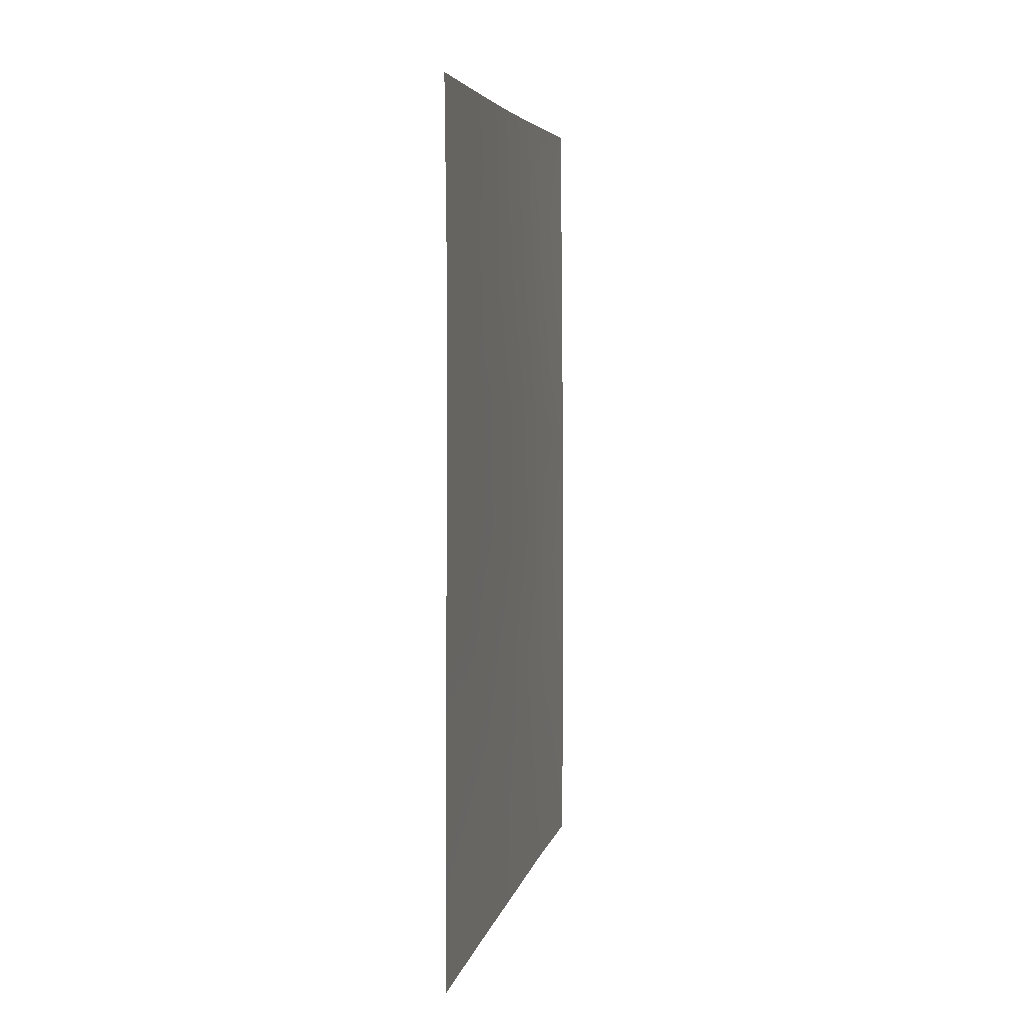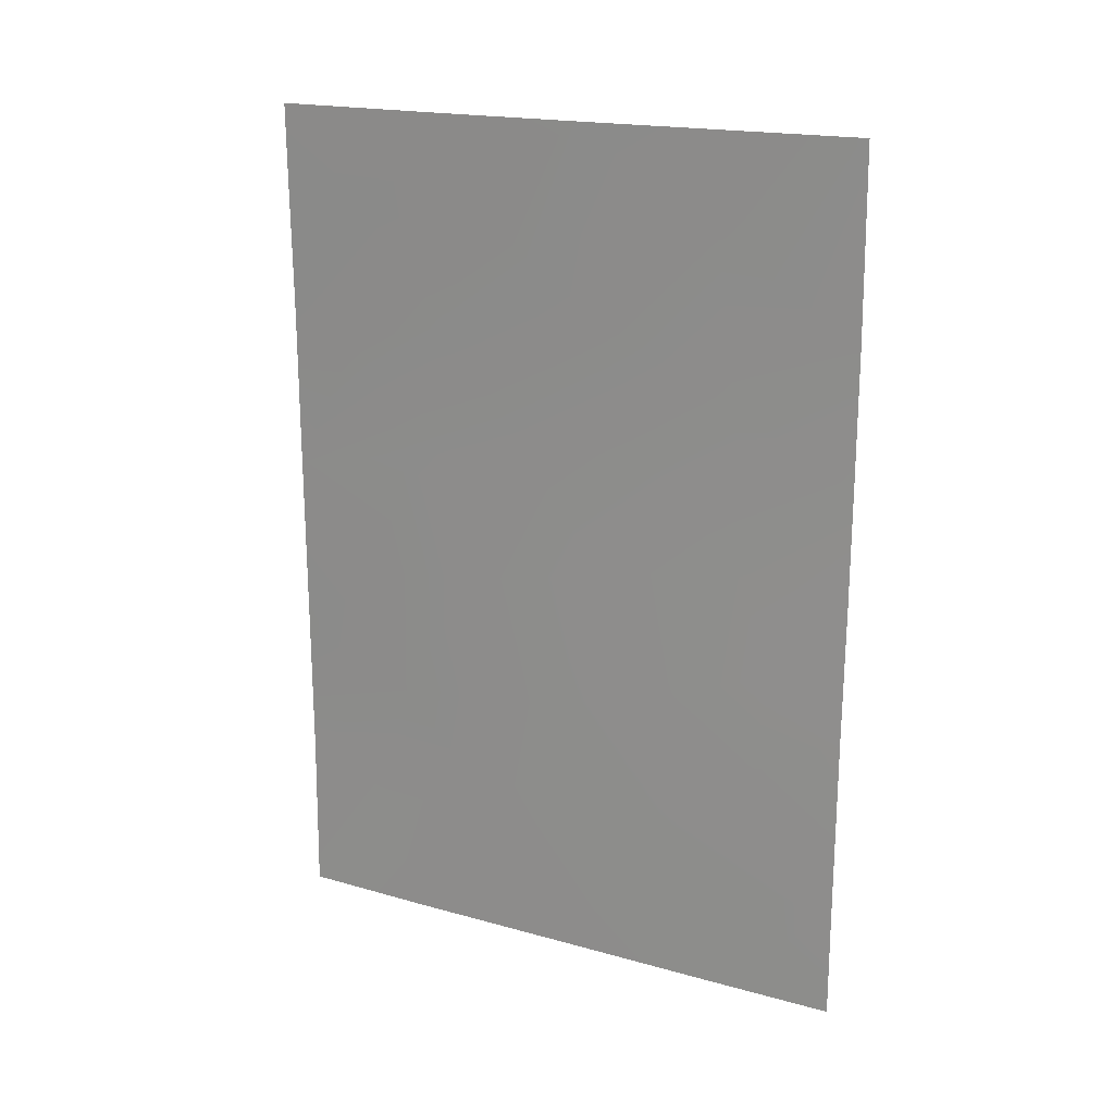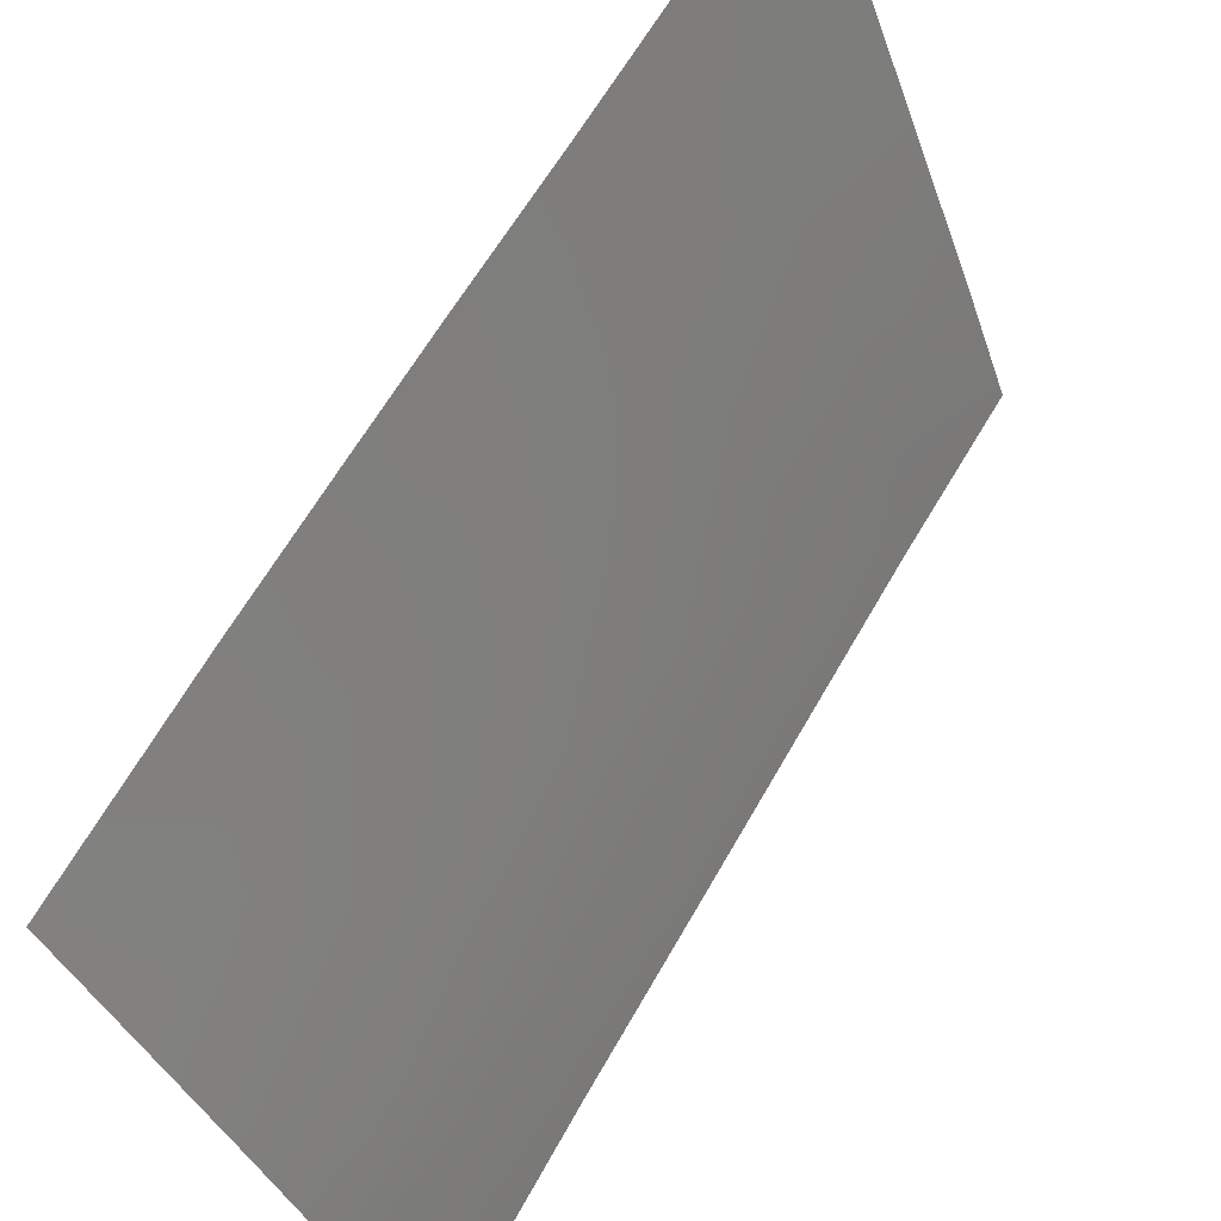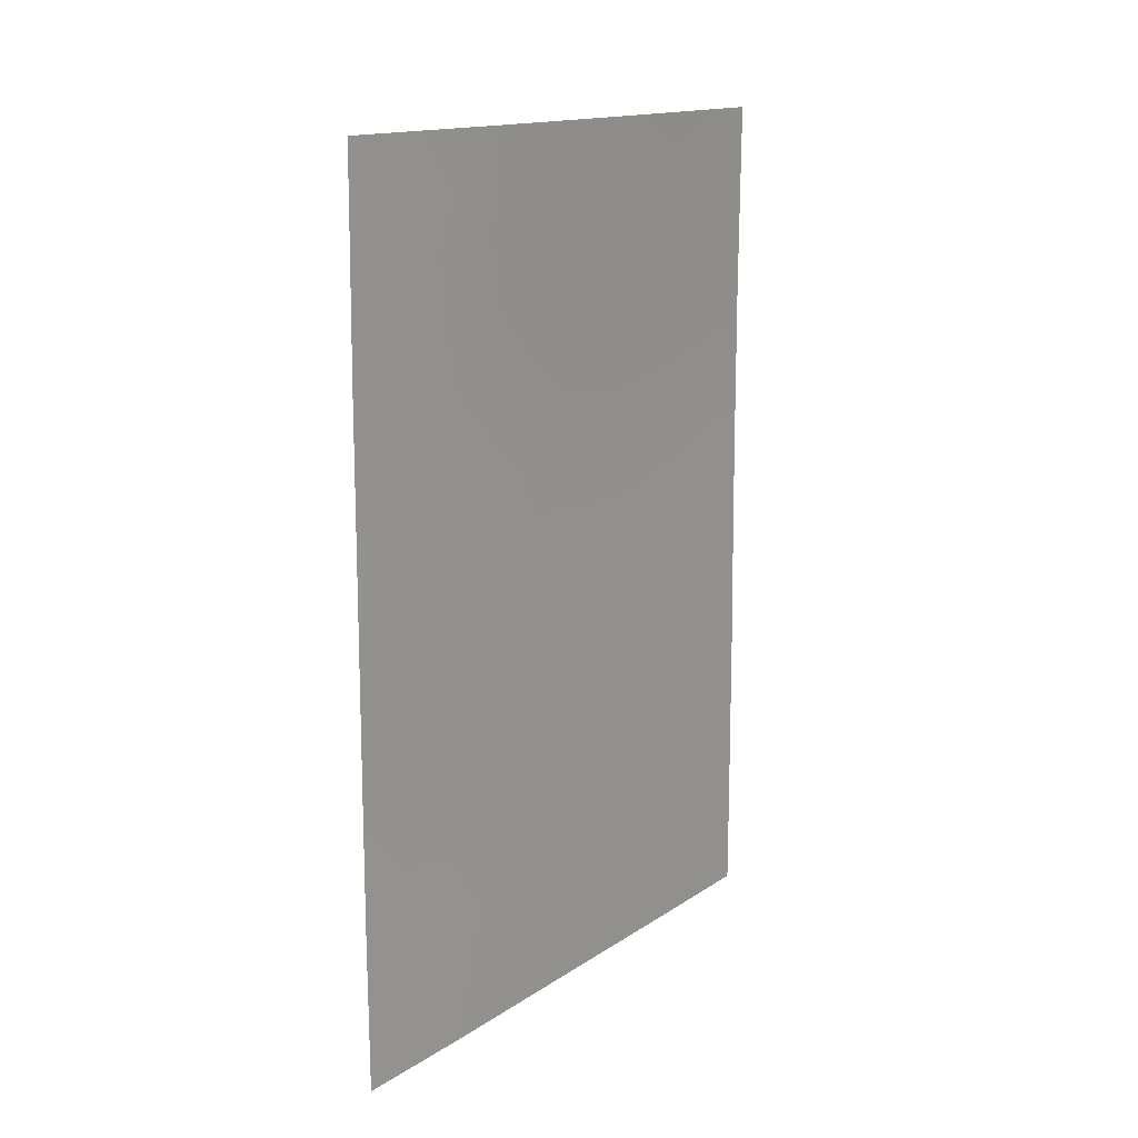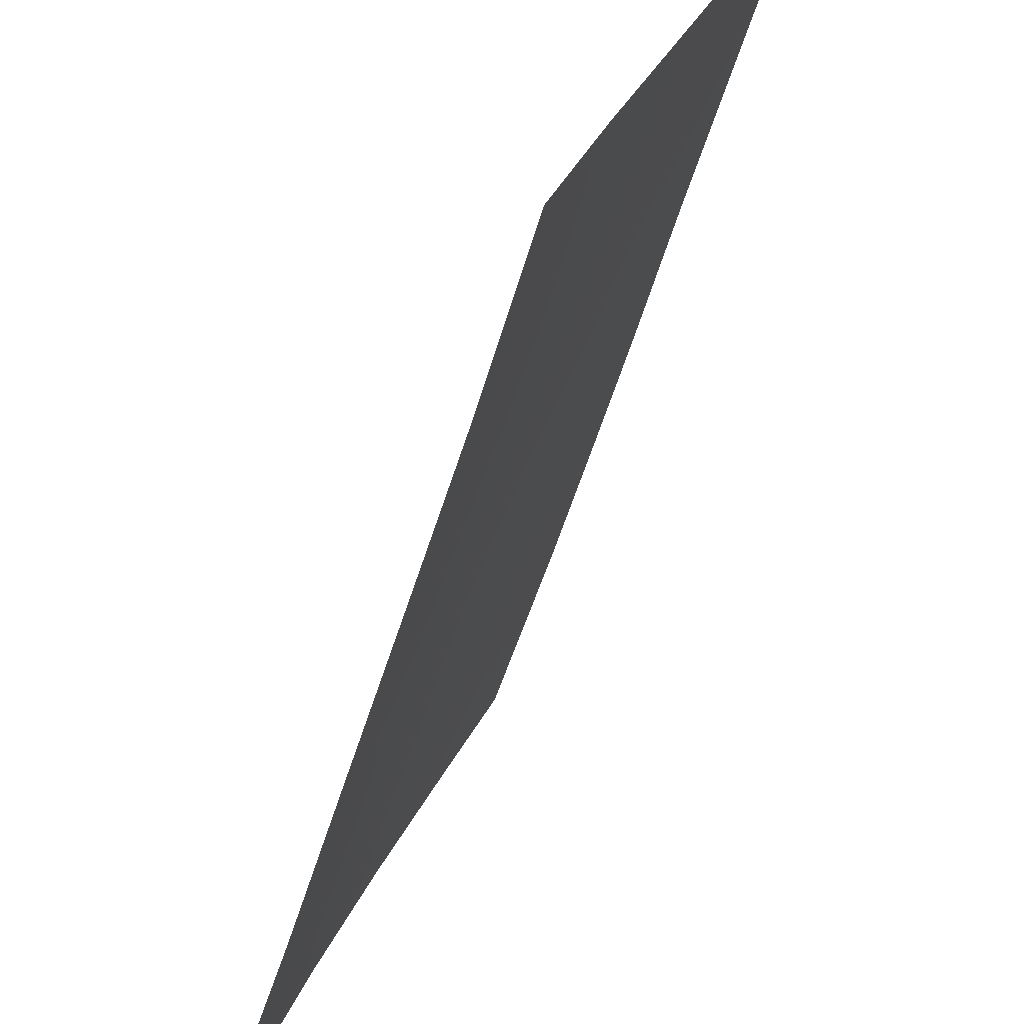
<metadata>
{"format":"obj","ext":"obj","renderer":"f3d","projection":"perspective","resolution":1024,"background":"white","views":[{"elev":5.7,"azim":32.2,"up":"+Y"},{"elev":18.5,"azim":-41.3,"up":"+Y"},{"elev":65.0,"azim":-150.0,"up":"+Z"},{"elev":15.1,"azim":-123.3,"up":"+Y"},{"elev":-53.1,"azim":-16.3,"up":"+Z"}]}
</metadata>
<code>
v -88.28 38 98.18
v -87.57 50 100
v -87.59 38 100
v -89.29 45.5 95.49
v -90.61 50 92
v -89.11 41.78 95.97
v -90.57 47.1 92
v -90.55 38 92
v -89.43 39.82 95.12
v -88.03 41.37 98.83
v -90.53 40.26 92
v -87.55 43.92 100
v -87.54 47.4 100
v -89.54 48.68 94.95
v -88.27 50 98.27
v -87.59 39.43 100
v -90.1 39.76 93.25
v -89.55 43.48 94.79
v -89.05 50 96.3
v -87.54 45.52 100
v -88.13 44.29 98.51
v -90.54 42.16 92
v -90.14 43.26 93.21
v -90.56 44.8 92
v -87.58 42.06 100
v -88.54 40.06 97.48
v -88.84 43.81 96.66
v -88.44 42.31 97.75
v -89.93 38 93.76
v -89.03 38 96.16
v -89.94 45.15 93.74
v -89.76 50 94.44
v -89.97 41.53 93.6
v -90.24 46.71 92.94
v -89.72 47.1 94.39
v -88.63 45.61 97.19
v -90.16 48.5 93.26
v -90.6 48.88 92
v -88.95 47.53 96.44
v -87.94 42.8 99.03
v -88.14 46.41 98.46
v -88.27 48.65 98.19
f 24 34 31
f 28 10 26
f 8 17 29
f 9 17 33
f 11 33 17
f 4 36 27
f 4 18 31
f 21 28 27
f 32 14 37
f 35 34 37
f 19 39 14
f 1 16 3
f 5 32 37
f 8 11 17
f 9 6 26
f 19 15 42
f 20 12 21
f 22 24 23
f 24 7 34
f 25 16 10
f 12 25 40
f 18 27 6
f 6 28 26
f 30 29 9
f 9 29 17
f 24 31 23
f 32 19 14
f 11 22 33
f 33 22 23
f 30 26 1
f 26 30 9
f 33 23 18
f 33 18 6
f 9 33 6
f 18 4 27
f 31 18 23
f 21 12 40
f 27 28 6
f 36 21 27
f 4 31 35
f 42 13 41
f 20 41 13
f 36 41 21
f 39 19 42
f 34 7 37
f 37 38 5
f 37 7 38
f 14 39 35
f 35 39 4
f 36 39 41
f 39 36 4
f 14 35 37
f 31 34 35
f 28 40 10
f 40 25 10
f 21 40 28
f 42 15 2
f 42 2 13
f 41 39 42
f 41 20 21
f 26 16 1
f 10 16 26

</code>
